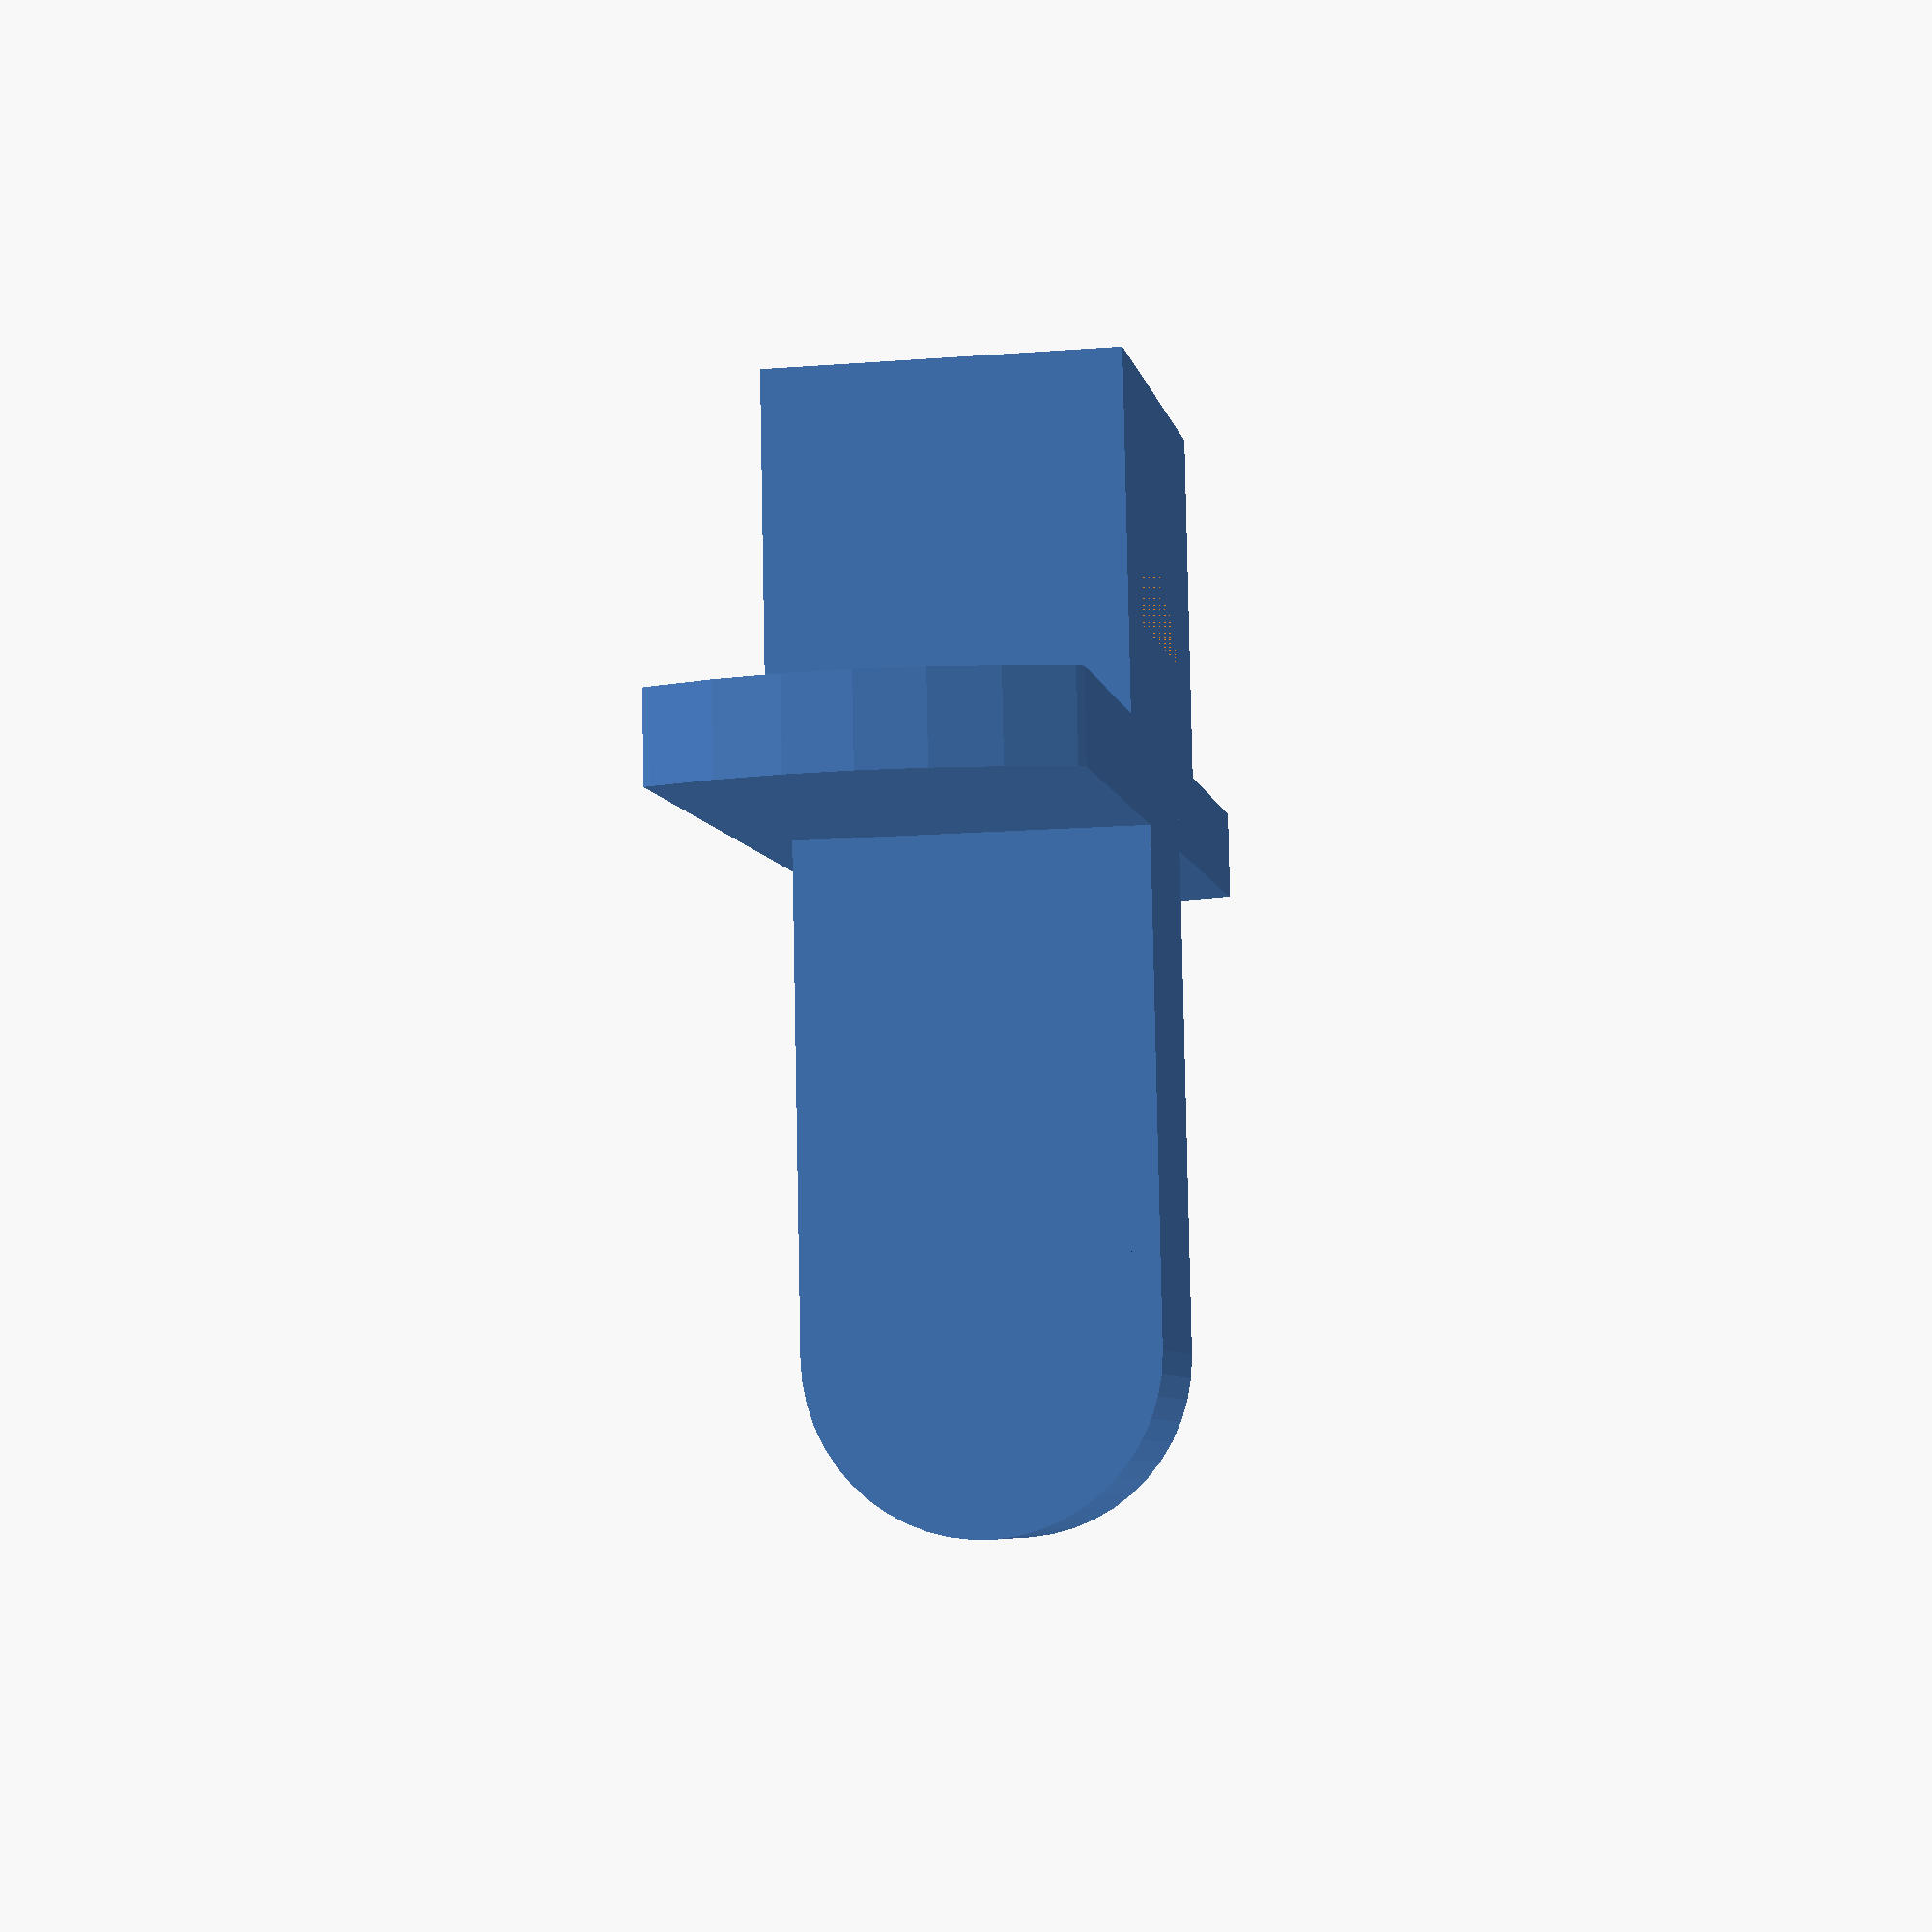
<openscad>

x = 21;
y = 1.8;
z = 8;
$fn=50;

intersection(){
cube([x,y,z]);
translate([x/2,y,z/2]) rotate([90,0,0]) cylinder(d=x,h=y);
}


x1 = 4;
y1 = y+10;
z1 = 7;
translate([(x-x1)/2,0,0]) cube([x1,y1,z1]);

//tip
translate([(x-x1)/2,y1,z1/2]) rotate([0,90,0]) cylinder(d=z1,h=x1);


//back
difference(){

x2 = 5.2;
y2 = 5.4-2;
z2 = z1;

x3 = x2+2*1.6;
y3 = y2+1.6 + 2;
z3 = z1;

translate([(x-x3)/2,-y3,0]) cube([x3,y3,z3]);

translate([(x-x2)/2,-y2-2,0]) cube([x2,y2,z2]);

}


</openscad>
<views>
elev=12.2 azim=186.0 roll=100.6 proj=p view=solid
</views>
